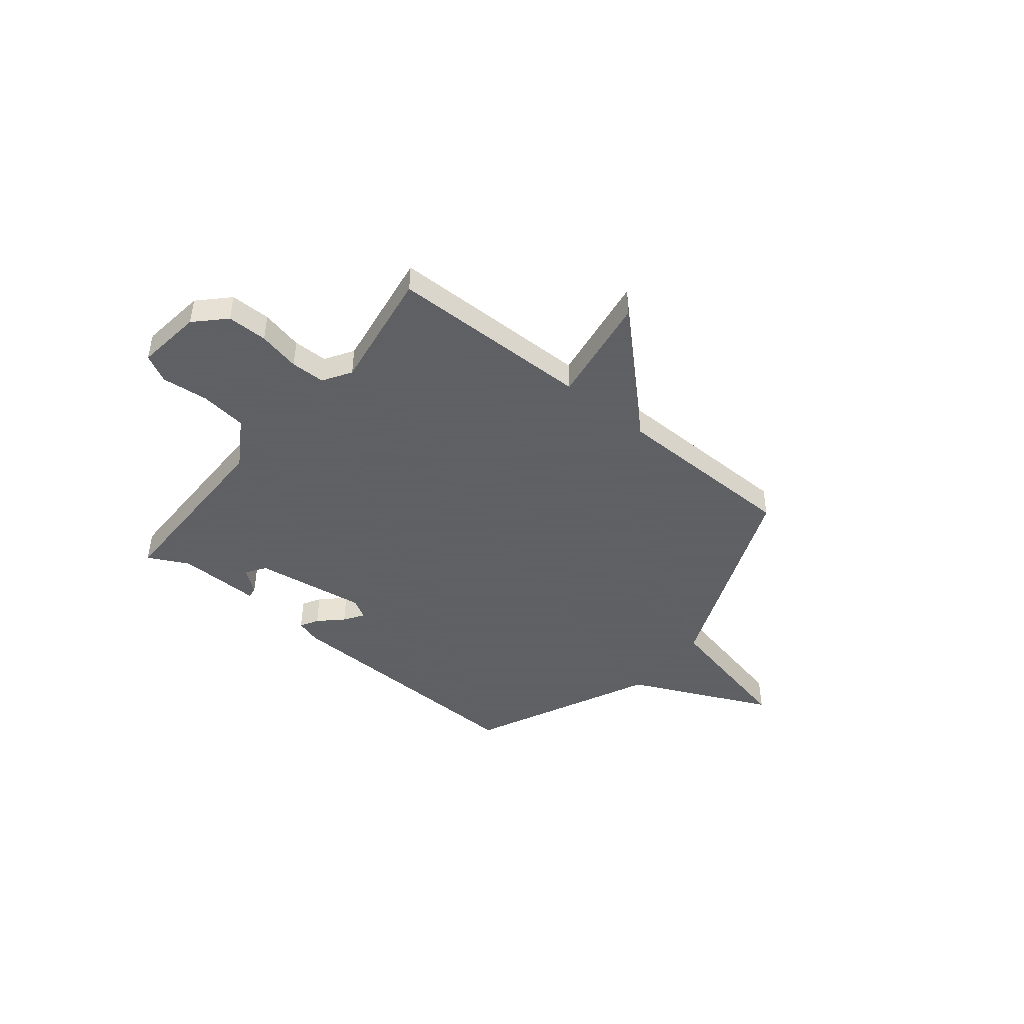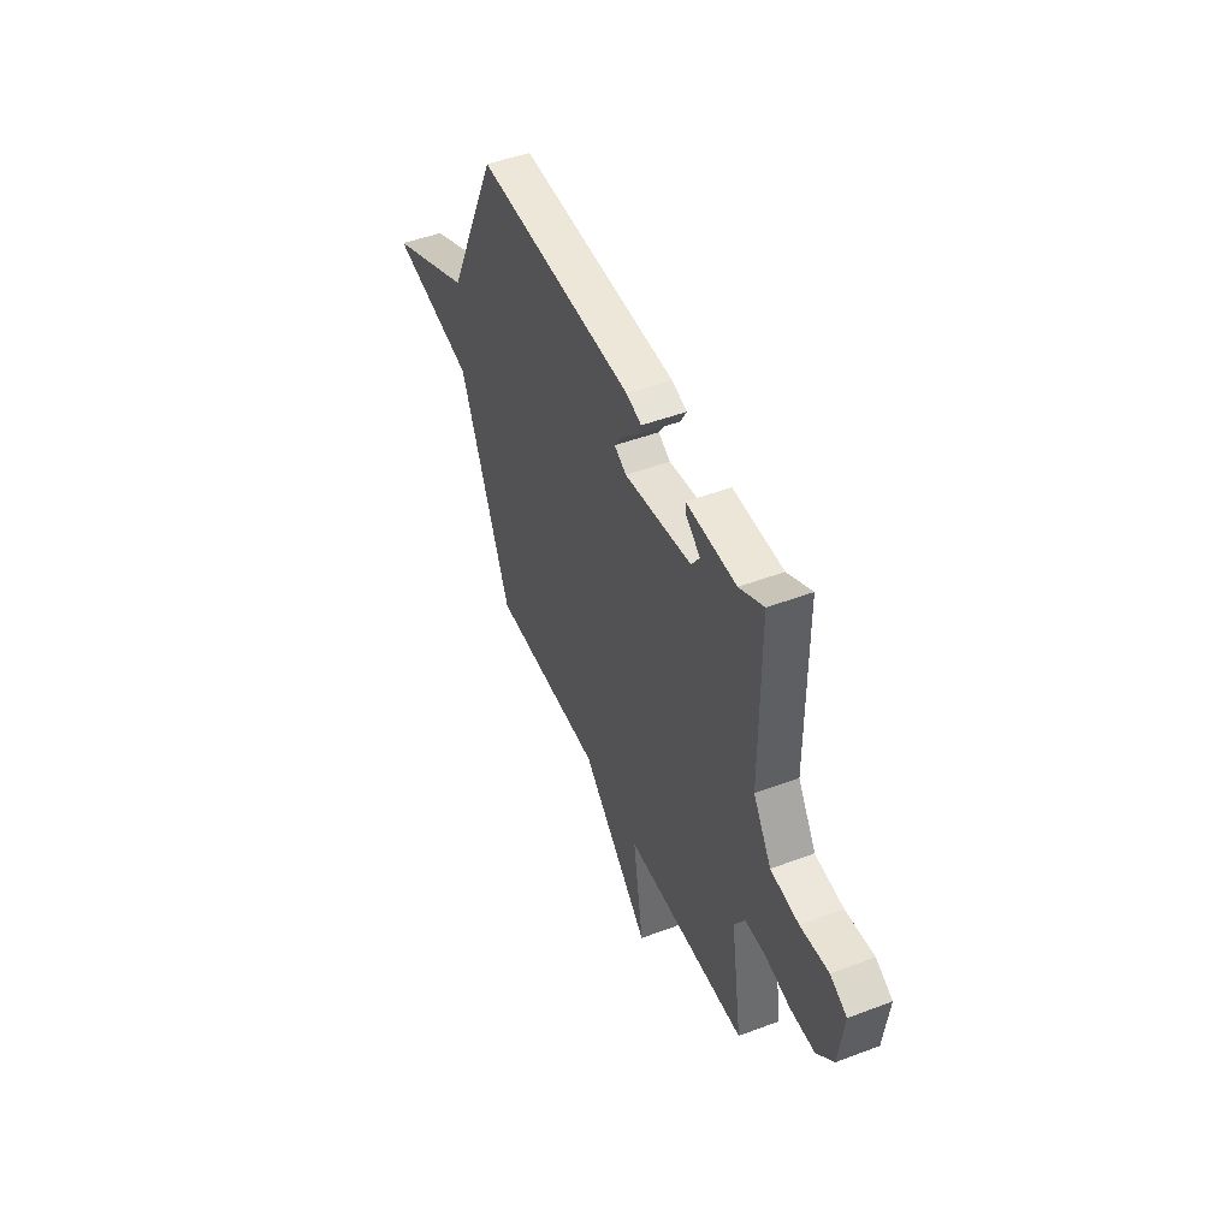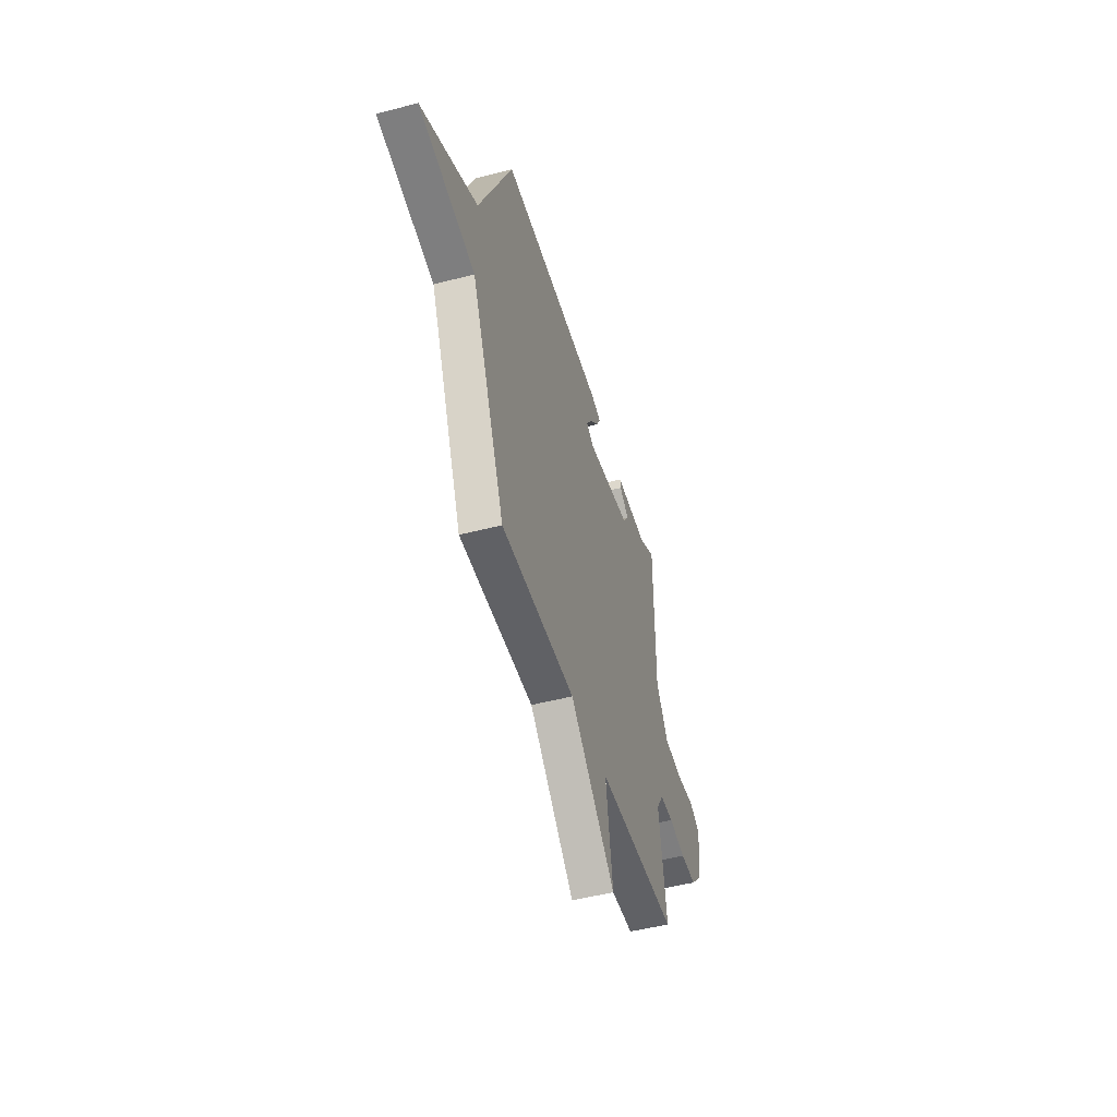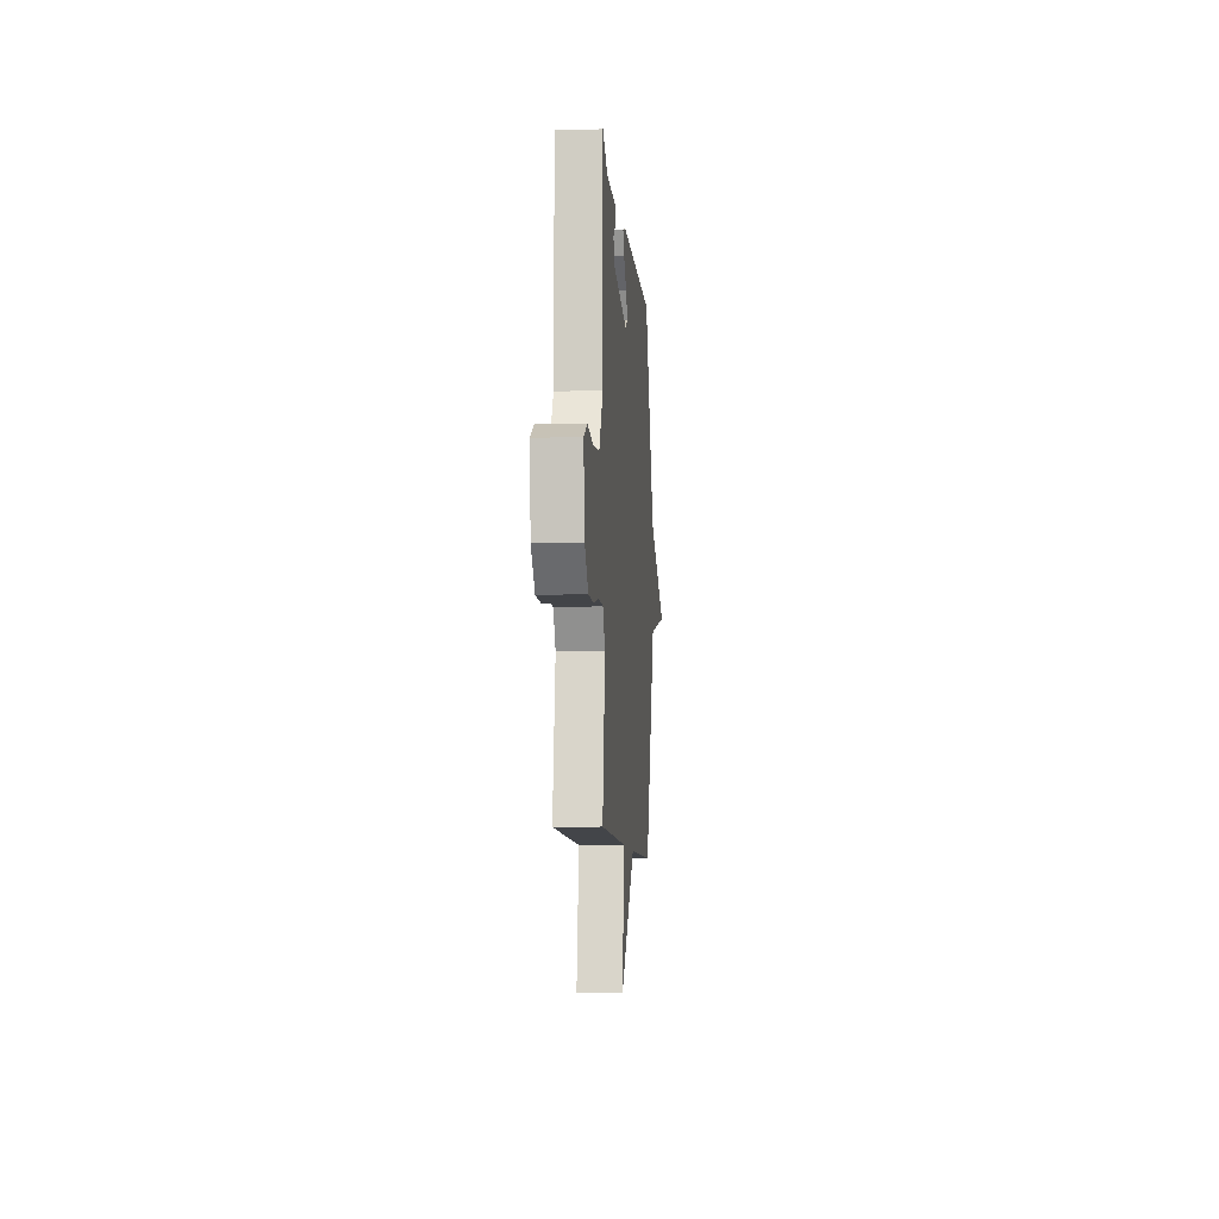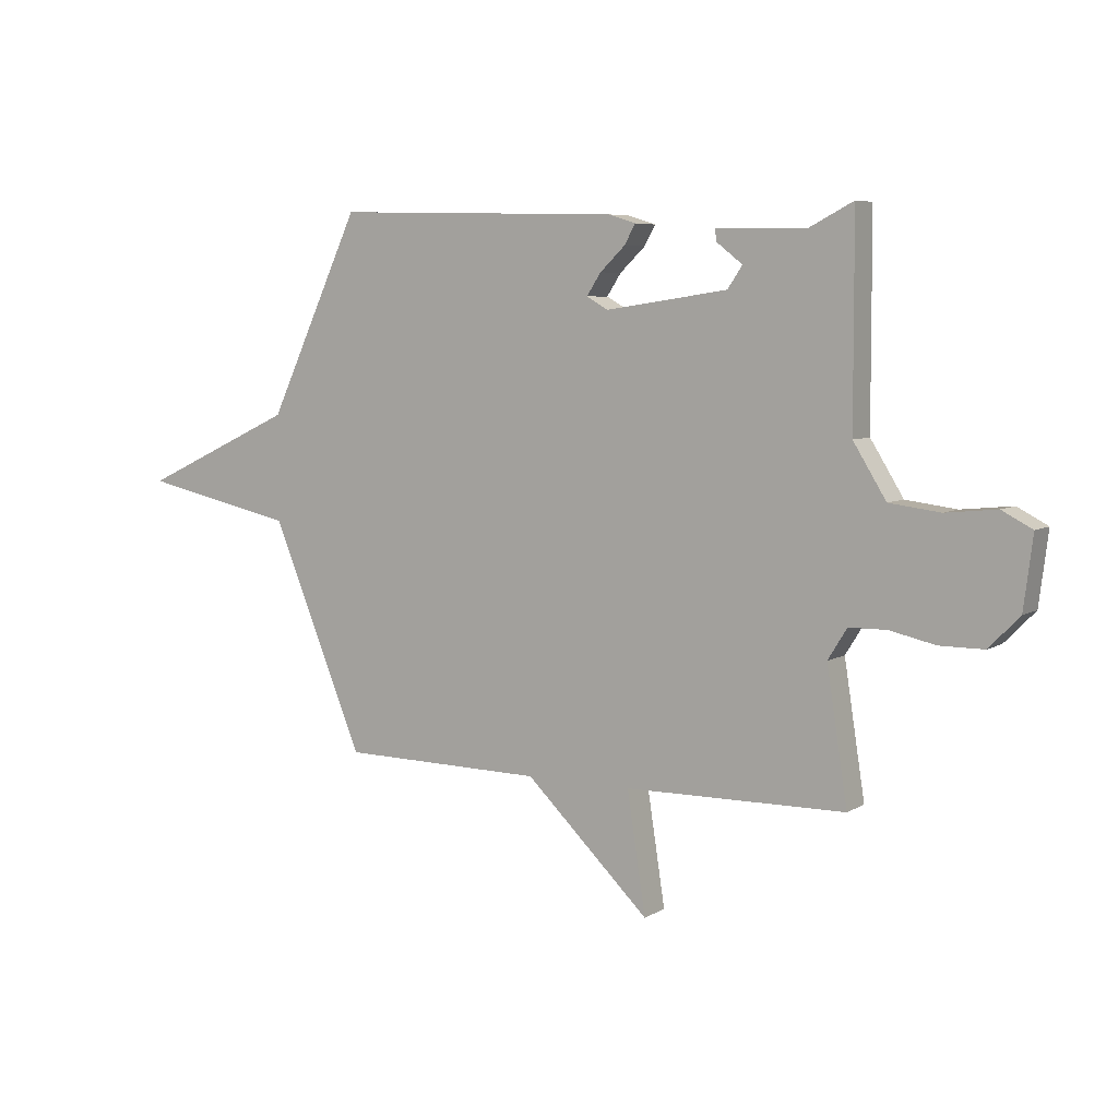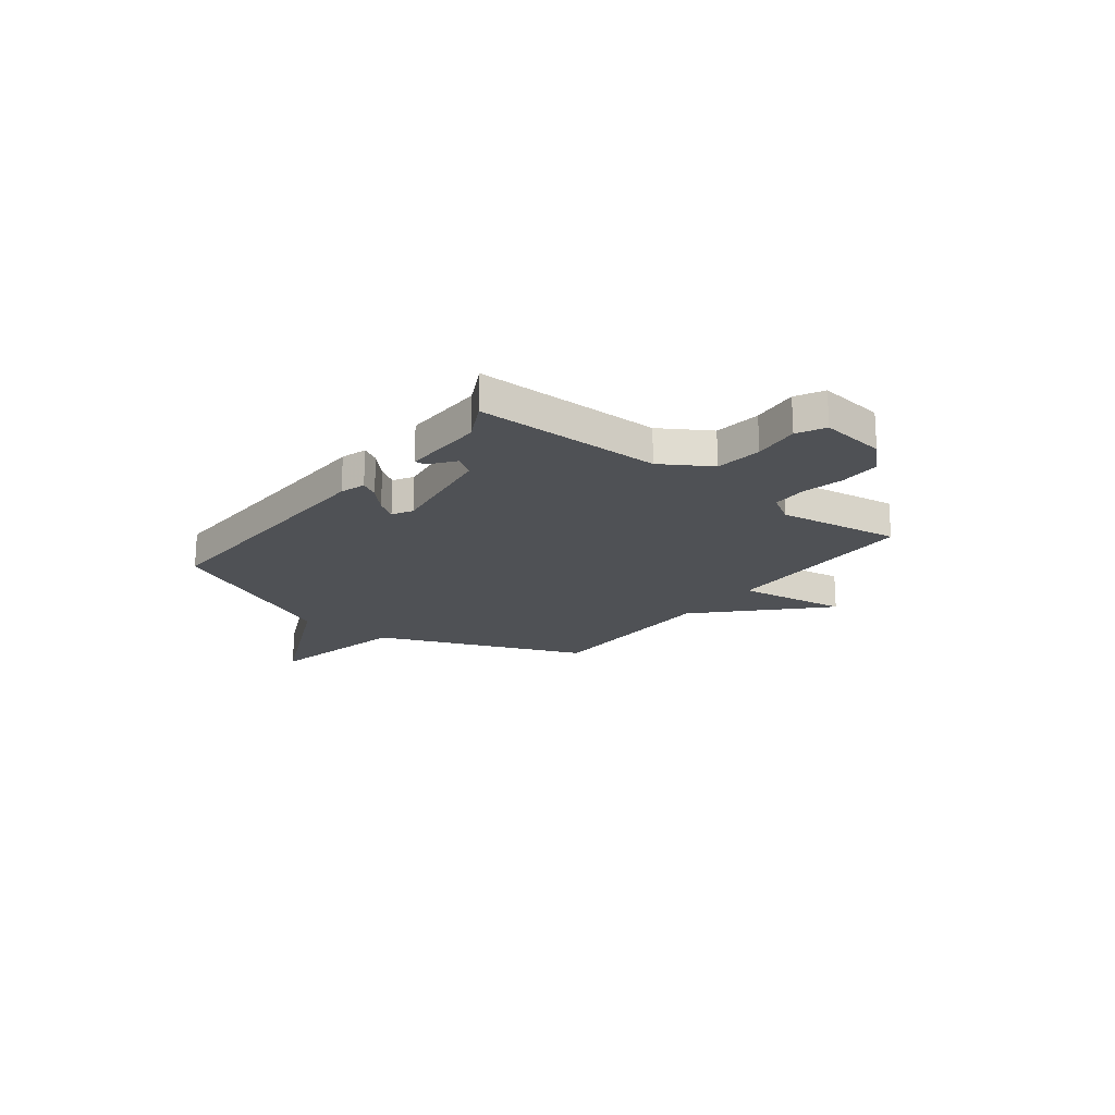
<metadata>
{"format":"obj","ext":"obj","renderer":"f3d","projection":"perspective","resolution":1024,"background":"white","views":[{"elev":-45.3,"azim":140.9,"up":"+Y"},{"elev":47.7,"azim":67.0,"up":"+Z"},{"elev":-48.0,"azim":-73.5,"up":"+Z"},{"elev":-8.0,"azim":94.4,"up":"+Z"},{"elev":6.3,"azim":31.3,"up":"+Z"},{"elev":-19.6,"azim":52.2,"up":"+Y"}]}
</metadata>
<code>
v -0.5 0.07 -0.5
v -0.675 0.07 -0.074
v -0.967 0.07 -0.01
v -0.675 0.07 0.126
v -0.5 0.07 0.5
v 0.043 0.07 0.486
v 0.095 0.07 0.47
v 0.074 0.07 0.433
v 0.027 0.07 0.388
v 0 0.07 0.347
v 0.041 0.07 0.324
v 0.271 0.07 0.358
v 0.299 0.07 0.399
v 0.25 0.07 0.437
v 0.247 0.07 0.46
v 0.417 0.07 0.457
v 0.5 0.07 0.5
v 0.501 0.07 0.116
v 0.563 0.07 0.016
v 0.659 0.07 0.004
v 0.755 0.07 0.014
v 0.812 0.07 -0.016
v 0.795 0.07 -0.151
v 0.737 0.07 -0.21
v 0.654 0.07 -0.21
v 0.568 0.07 -0.191
v 0.497 0.07 -0.192
v 0.461 0.07 -0.25
v 0.5 0.07 -0.5
v 0.084 0.07 -0.505
v 0.119 0.07 -0.731
v -0.116 0.07 -0.505
v -0.5 0 -0.5
v -0.675 0 -0.074
v -0.967 0 -0.01
v -0.675 0 0.126
v -0.5 0 0.5
v 0.043 0 0.486
v 0.095 0 0.47
v 0.074 0 0.433
v 0.027 0 0.388
v 0 0 0.347
v 0.041 0 0.324
v 0.271 0 0.358
v 0.299 0 0.399
v 0.25 0 0.437
v 0.247 0 0.46
v 0.417 0 0.457
v 0.5 0 0.5
v 0.501 0 0.116
v 0.563 0 0.016
v 0.659 0 0.004
v 0.755 0 0.014
v 0.812 0 -0.016
v 0.795 0 -0.151
v 0.737 0 -0.21
v 0.654 0 -0.21
v 0.568 0 -0.191
v 0.497 0 -0.192
v 0.461 0 -0.25
v 0.5 0 -0.5
v 0.084 0 -0.505
v 0.119 0 -0.731
v -0.116 0 -0.505
f 30 31 32
f 32 1 2
f 30 32 2
f 29 30 2
f 28 29 2
f 2 3 4
f 28 2 4
f 27 28 4
f 26 27 4 5
f 24 25 26
f 23 24 26
f 22 23 26
f 21 22 26
f 20 21 26
f 19 20 26
f 18 19 26 5
f 16 17 18
f 13 14 15 16
f 12 13 16 18
f 11 12 18
f 7 8 9
f 6 7 9
f 5 6 9
f 5 9 10
f 11 18 5
f 5 10 11
f 64 63 62
f 34 33 64
f 34 64 62
f 34 62 61
f 34 61 60
f 36 35 34
f 36 34 60
f 36 60 59
f 37 36 59 58
f 58 57 56
f 58 56 55
f 58 55 54
f 58 54 53
f 58 53 52
f 58 52 51
f 37 58 51 50
f 50 49 48
f 48 47 46 45
f 50 48 45 44
f 50 44 43
f 41 40 39
f 41 39 38
f 41 38 37
f 42 41 37
f 37 50 43
f 43 42 37
f 1 33 34 2
f 2 34 35 3
f 3 35 36 4
f 4 36 37 5
f 5 37 38 6
f 6 38 39 7
f 7 39 40 8
f 8 40 41 9
f 9 41 42 10
f 10 42 43 11
f 11 43 44 12
f 12 44 45 13
f 13 45 46 14
f 14 46 47 15
f 15 47 48 16
f 16 48 49 17
f 17 49 50 18
f 18 50 51 19
f 19 51 52 20
f 20 52 53 21
f 21 53 54 22
f 22 54 55 23
f 23 55 56 24
f 24 56 57 25
f 25 57 58 26
f 26 58 59 27
f 27 59 60 28
f 28 60 61 29
f 29 61 62 30
f 30 62 63 31
f 31 63 64 32
f 32 64 33 1

</code>
